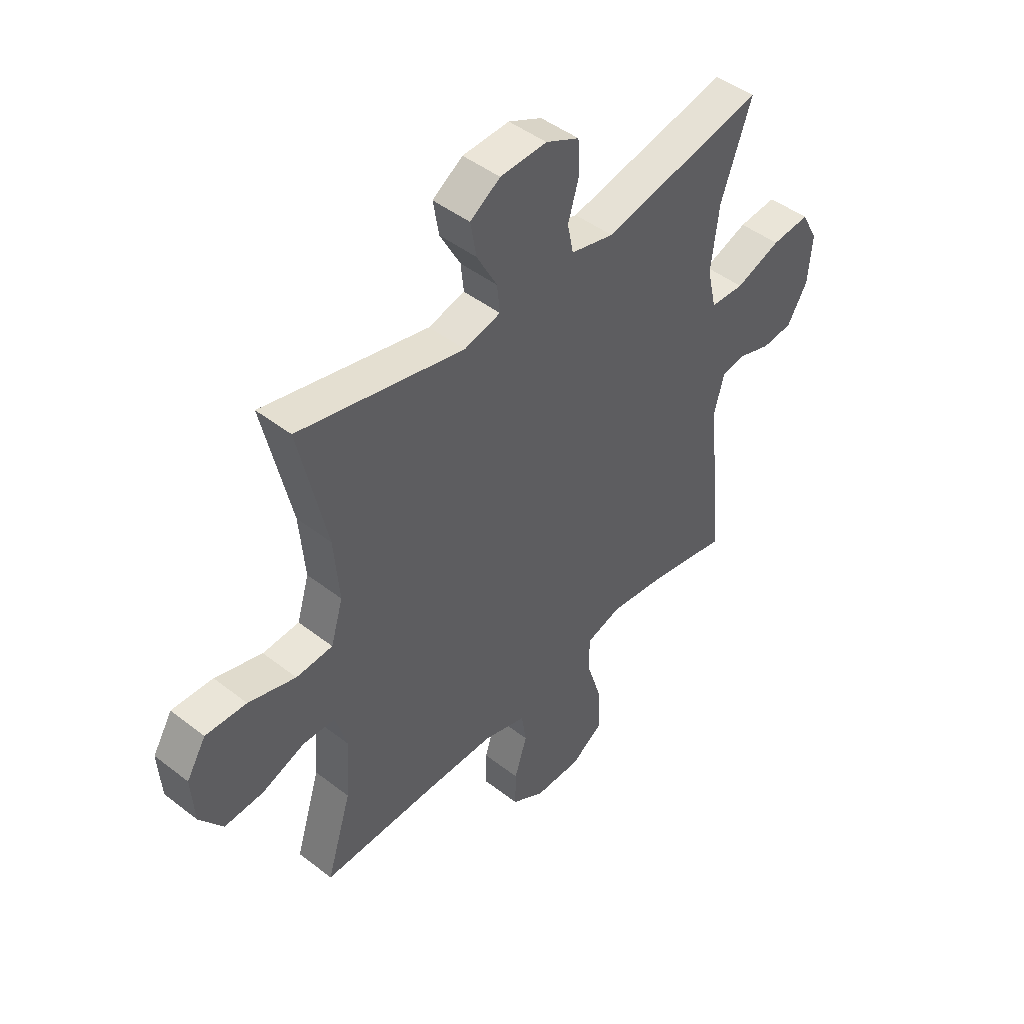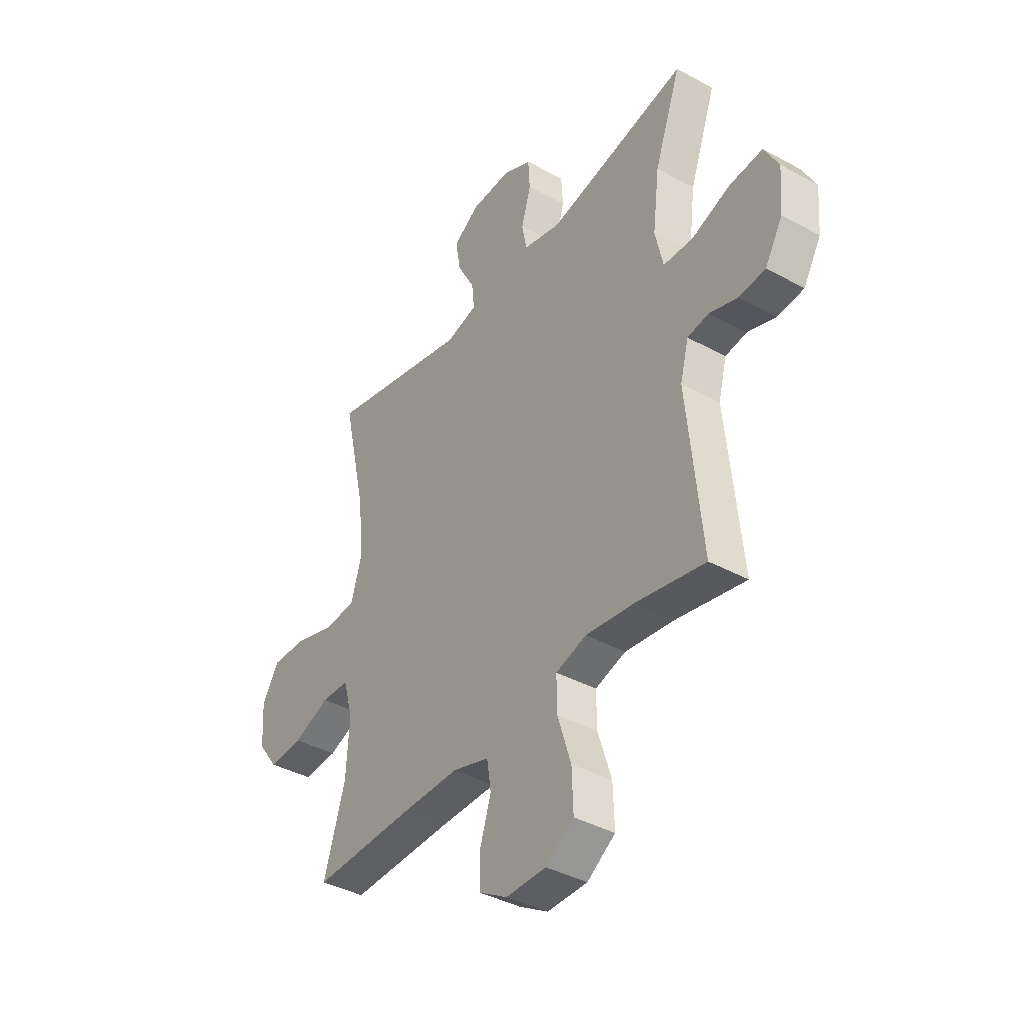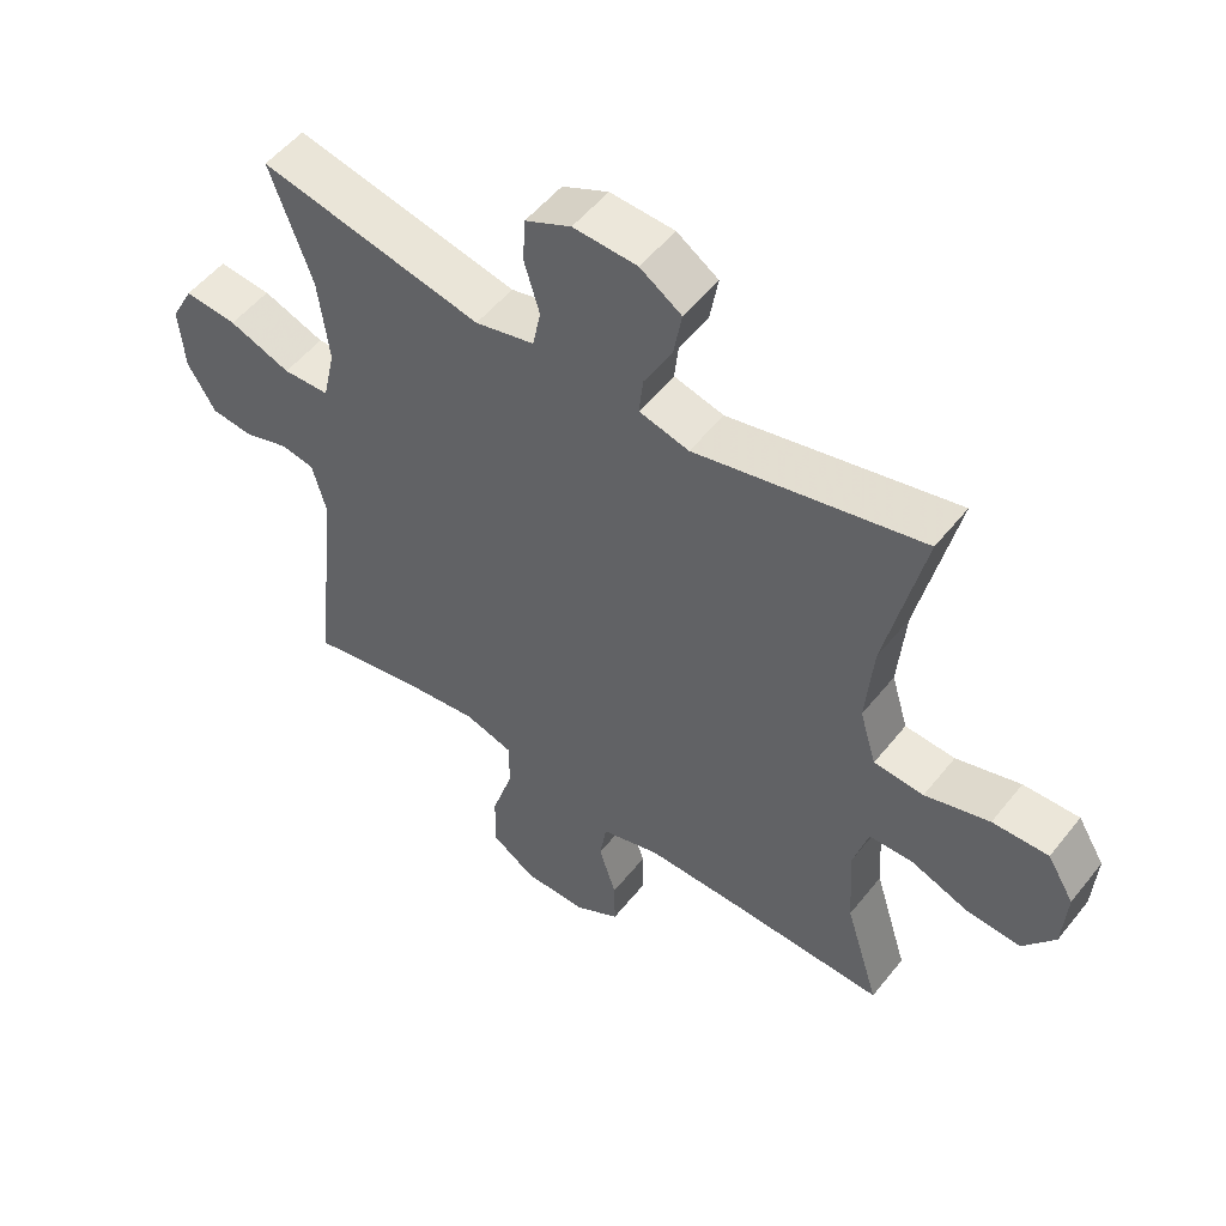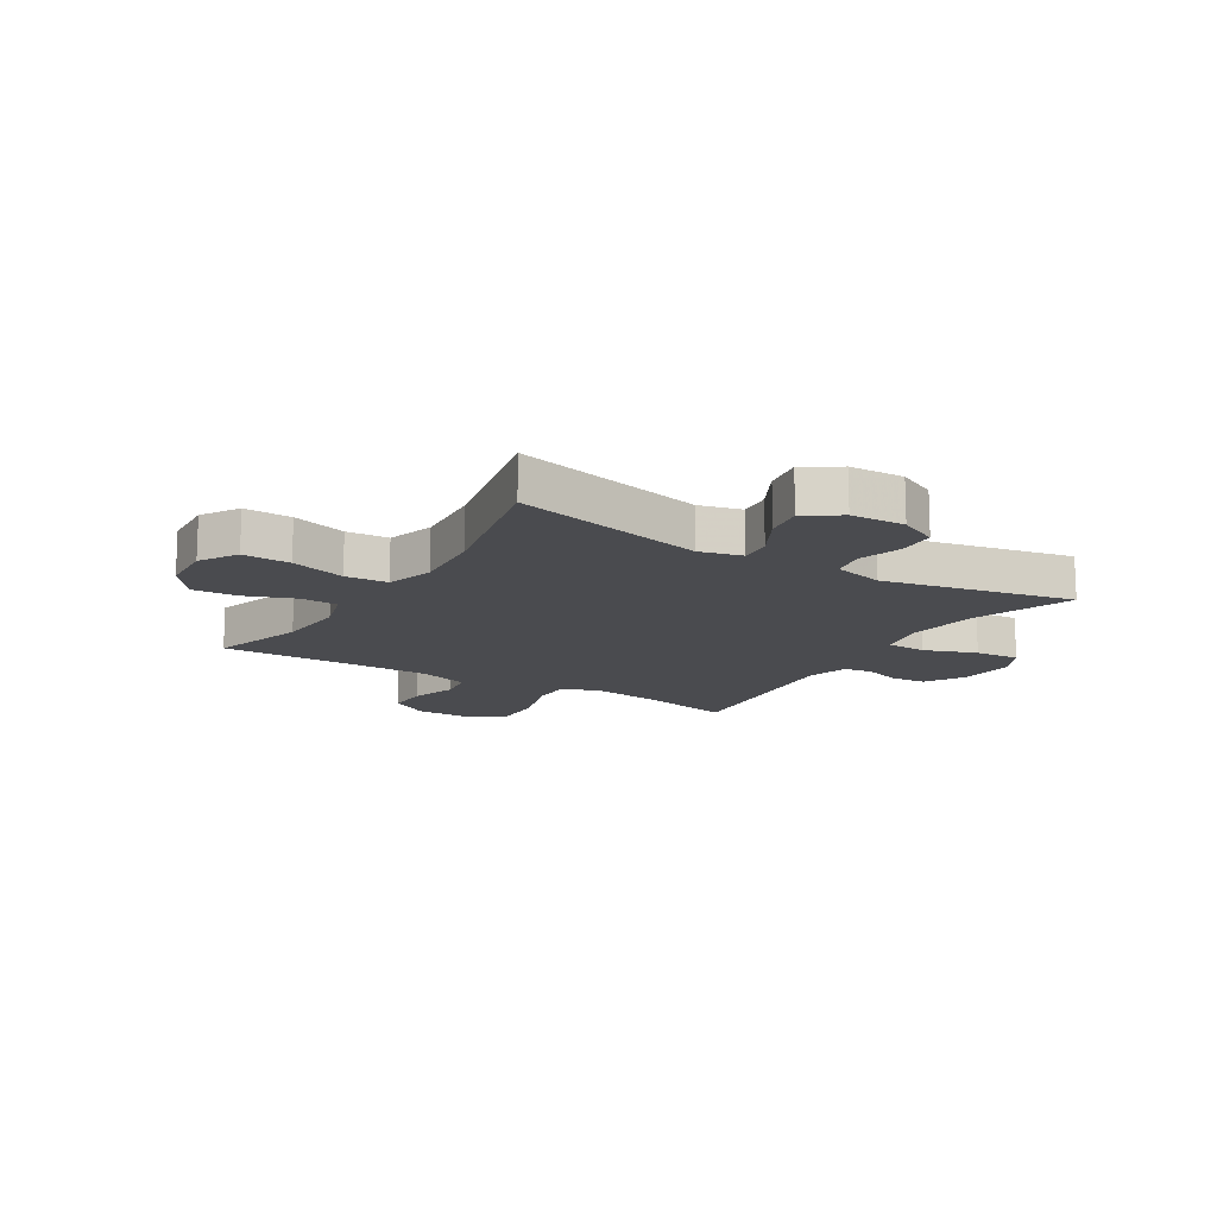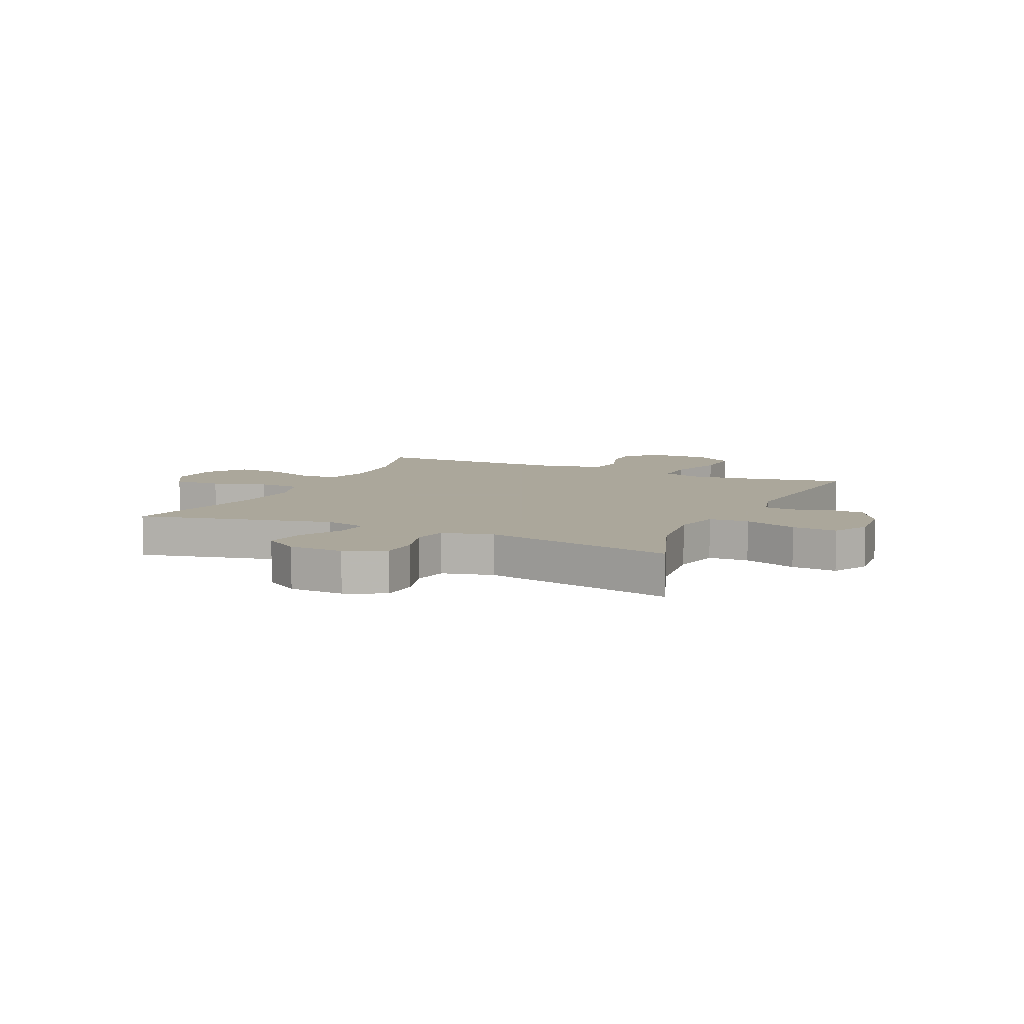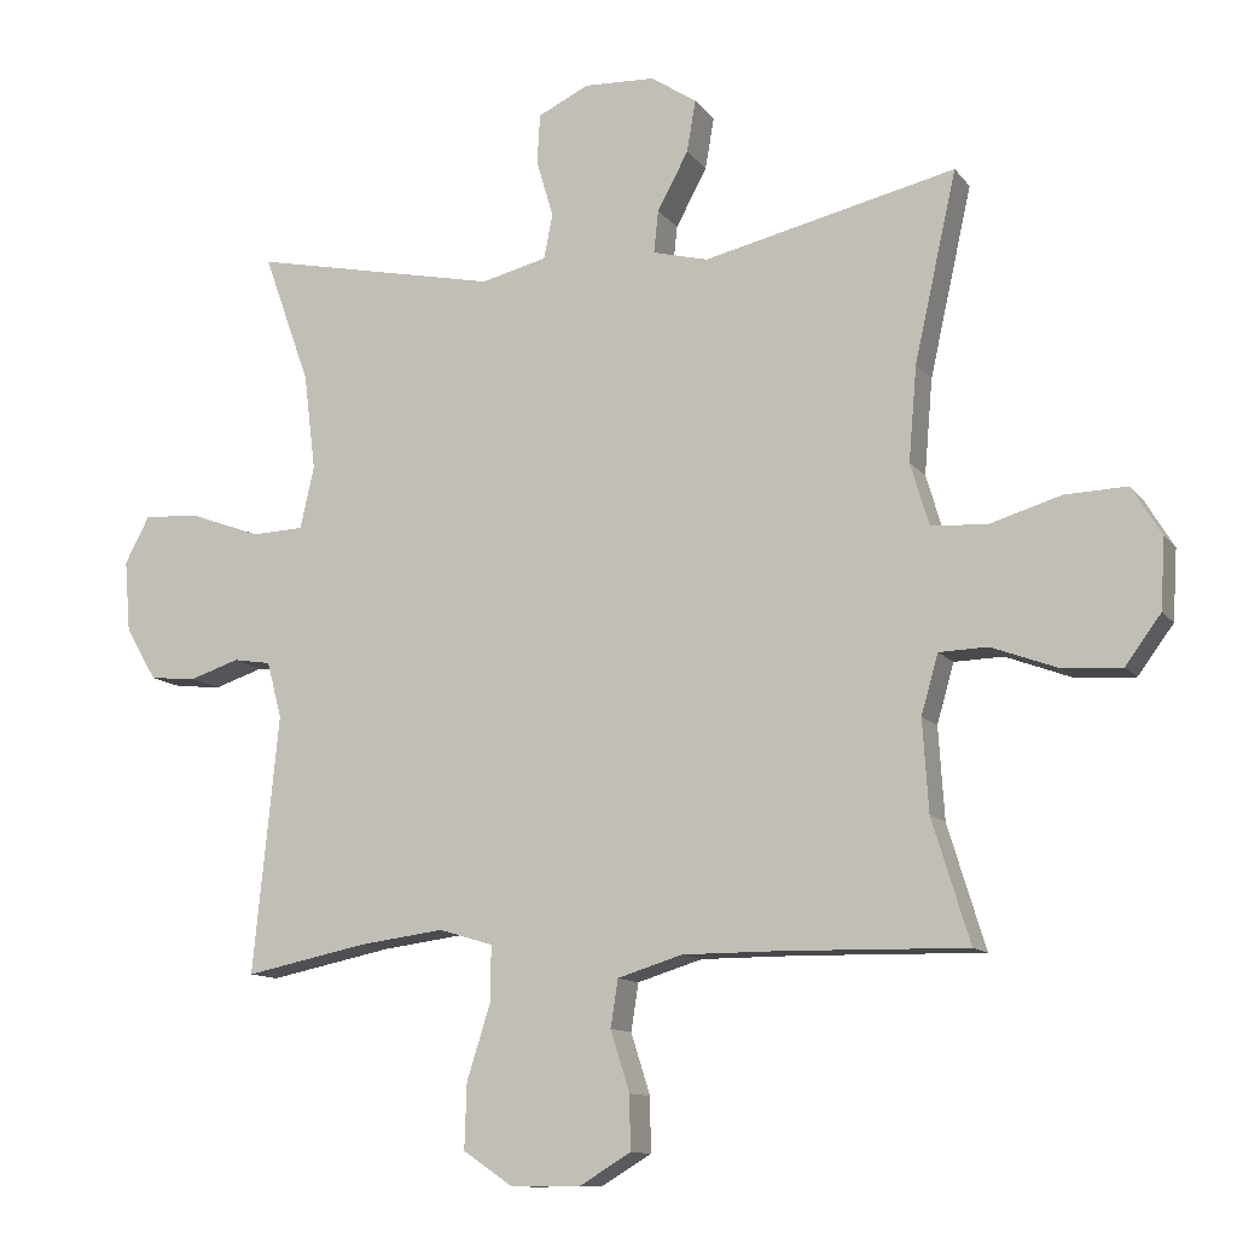
<metadata>
{"format":"obj","ext":"obj","renderer":"f3d","projection":"perspective","resolution":1024,"background":"white","views":[{"elev":46.0,"azim":-48.4,"up":"+Z"},{"elev":-39.4,"azim":55.7,"up":"+Z"},{"elev":52.8,"azim":-142.5,"up":"+Z"},{"elev":-14.3,"azim":-31.7,"up":"+Y"},{"elev":8.2,"azim":24.5,"up":"+Y"},{"elev":-11.5,"azim":-157.7,"up":"+Z"}]}
</metadata>
<code>
v -0.5 0.07 -0.5
v -0.449 0.07 -0.334
v -0.441 0.07 -0.21
v -0.464 0.07 -0.13
v -0.53 0.07 -0.128
v -0.618 0.07 -0.161
v -0.699 0.07 -0.166
v -0.747 0.07 -0.101
v -0.753 0.07 -0.006
v -0.713 0.07 0.06
v -0.629 0.07 0.057
v -0.532 0.07 0.028
v -0.457 0.07 0.033
v -0.432 0.07 0.117
v -0.443 0.07 0.245
v -0.5 0.07 0.5
v -0.159 0.07 0.421
v -0.084 0.07 0.44
v -0.09 0.07 0.497
v -0.132 0.07 0.575
v -0.144 0.07 0.645
v -0.082 0.07 0.686
v 0.014 0.07 0.69
v 0.083 0.07 0.657
v 0.087 0.07 0.59
v 0.064 0.07 0.512
v 0.076 0.07 0.452
v 0.165 0.07 0.43
v 0.5 0.07 0.5
v 0.437 0.07 0.324
v 0.421 0.07 0.194
v 0.44 0.07 0.11
v 0.51 0.07 0.107
v 0.603 0.07 0.141
v 0.682 0.07 0.148
v 0.716 0.07 0.084
v 0.708 0.07 -0.013
v 0.666 0.07 -0.084
v 0.603 0.07 -0.09
v 0.536 0.07 -0.068
v 0.485 0.07 -0.076
v 0.465 0.07 -0.152
v 0.5 0.07 -0.5
v 0.334 0.07 -0.466
v 0.219 0.07 -0.451
v 0.146 0.07 -0.473
v 0.147 0.07 -0.548
v 0.179 0.07 -0.649
v 0.182 0.07 -0.737
v 0.115 0.07 -0.782
v 0.019 0.07 -0.782
v -0.049 0.07 -0.741
v -0.048 0.07 -0.668
v -0.022 0.07 -0.586
v -0.032 0.07 -0.522
v -0.12 0.07 -0.495
v -0.253 0.07 -0.495
v -0.5 0 -0.5
v -0.449 0 -0.334
v -0.441 0 -0.21
v -0.464 0 -0.13
v -0.53 0 -0.128
v -0.618 0 -0.161
v -0.699 0 -0.166
v -0.747 0 -0.101
v -0.753 0 -0.006
v -0.713 0 0.06
v -0.629 0 0.057
v -0.532 0 0.028
v -0.457 0 0.033
v -0.432 0 0.117
v -0.443 0 0.245
v -0.5 0 0.5
v -0.159 0 0.421
v -0.084 0 0.44
v -0.09 0 0.497
v -0.132 0 0.575
v -0.144 0 0.645
v -0.082 0 0.686
v 0.014 0 0.69
v 0.083 0 0.657
v 0.087 0 0.59
v 0.064 0 0.512
v 0.076 0 0.452
v 0.165 0 0.43
v 0.5 0 0.5
v 0.437 0 0.324
v 0.421 0 0.194
v 0.44 0 0.11
v 0.51 0 0.107
v 0.603 0 0.141
v 0.682 0 0.148
v 0.716 0 0.084
v 0.708 0 -0.013
v 0.666 0 -0.084
v 0.603 0 -0.09
v 0.536 0 -0.068
v 0.485 0 -0.076
v 0.465 0 -0.152
v 0.5 0 -0.5
v 0.334 0 -0.466
v 0.219 0 -0.451
v 0.146 0 -0.473
v 0.147 0 -0.548
v 0.179 0 -0.649
v 0.182 0 -0.737
v 0.115 0 -0.782
v 0.019 0 -0.782
v -0.049 0 -0.741
v -0.048 0 -0.668
v -0.022 0 -0.586
v -0.032 0 -0.522
v -0.12 0 -0.495
v -0.253 0 -0.495
f 52 53 54
f 51 52 54
f 50 51 54
f 49 50 54
f 48 49 54
f 47 48 54
f 46 47 54 55
f 45 46 55 56
f 42 43 44
f 41 42 44 45
f 38 39 40
f 37 38 40
f 36 37 40
f 35 36 40
f 34 35 40
f 33 34 40
f 32 33 40 41
f 28 29 30
f 27 28 30 31
f 24 25 26
f 23 24 26
f 22 23 26
f 21 22 26
f 20 21 26
f 19 20 26
f 18 19 26 27
f 27 31 32
f 18 27 32
f 17 18 32
f 10 11 12
f 9 10 12
f 8 9 12
f 7 8 12
f 6 7 12
f 5 6 12
f 4 5 12 13
f 3 4 13 14
f 57 1 2
f 57 2 3
f 45 56 57
f 41 45 57
f 32 41 57
f 17 32 57
f 16 17 57
f 15 16 57
f 14 15 57
f 3 14 57
f 111 110 109
f 111 109 108
f 111 108 107
f 111 107 106
f 111 106 105
f 111 105 104
f 112 111 104 103
f 113 112 103 102
f 101 100 99
f 102 101 99 98
f 97 96 95
f 97 95 94
f 97 94 93
f 97 93 92
f 97 92 91
f 97 91 90
f 98 97 90 89
f 87 86 85
f 88 87 85 84
f 83 82 81
f 83 81 80
f 83 80 79
f 83 79 78
f 83 78 77
f 83 77 76
f 84 83 76 75
f 89 88 84
f 89 84 75
f 89 75 74
f 69 68 67
f 69 67 66
f 69 66 65
f 69 65 64
f 69 64 63
f 69 63 62
f 70 69 62 61
f 71 70 61 60
f 59 58 114
f 60 59 114
f 114 113 102
f 114 102 98
f 114 98 89
f 114 89 74
f 114 74 73
f 114 73 72
f 114 72 71
f 114 71 60
f 1 58 59 2
f 2 59 60 3
f 3 60 61 4
f 4 61 62 5
f 5 62 63 6
f 6 63 64 7
f 7 64 65 8
f 8 65 66 9
f 9 66 67 10
f 10 67 68 11
f 11 68 69 12
f 12 69 70 13
f 13 70 71 14
f 14 71 72 15
f 15 72 73 16
f 16 73 74 17
f 17 74 75 18
f 18 75 76 19
f 19 76 77 20
f 20 77 78 21
f 21 78 79 22
f 22 79 80 23
f 23 80 81 24
f 24 81 82 25
f 25 82 83 26
f 26 83 84 27
f 27 84 85 28
f 28 85 86 29
f 29 86 87 30
f 30 87 88 31
f 31 88 89 32
f 32 89 90 33
f 33 90 91 34
f 34 91 92 35
f 35 92 93 36
f 36 93 94 37
f 37 94 95 38
f 38 95 96 39
f 39 96 97 40
f 40 97 98 41
f 41 98 99 42
f 42 99 100 43
f 43 100 101 44
f 44 101 102 45
f 45 102 103 46
f 46 103 104 47
f 47 104 105 48
f 48 105 106 49
f 49 106 107 50
f 50 107 108 51
f 51 108 109 52
f 52 109 110 53
f 53 110 111 54
f 54 111 112 55
f 55 112 113 56
f 56 113 114 57
f 57 114 58 1

</code>
